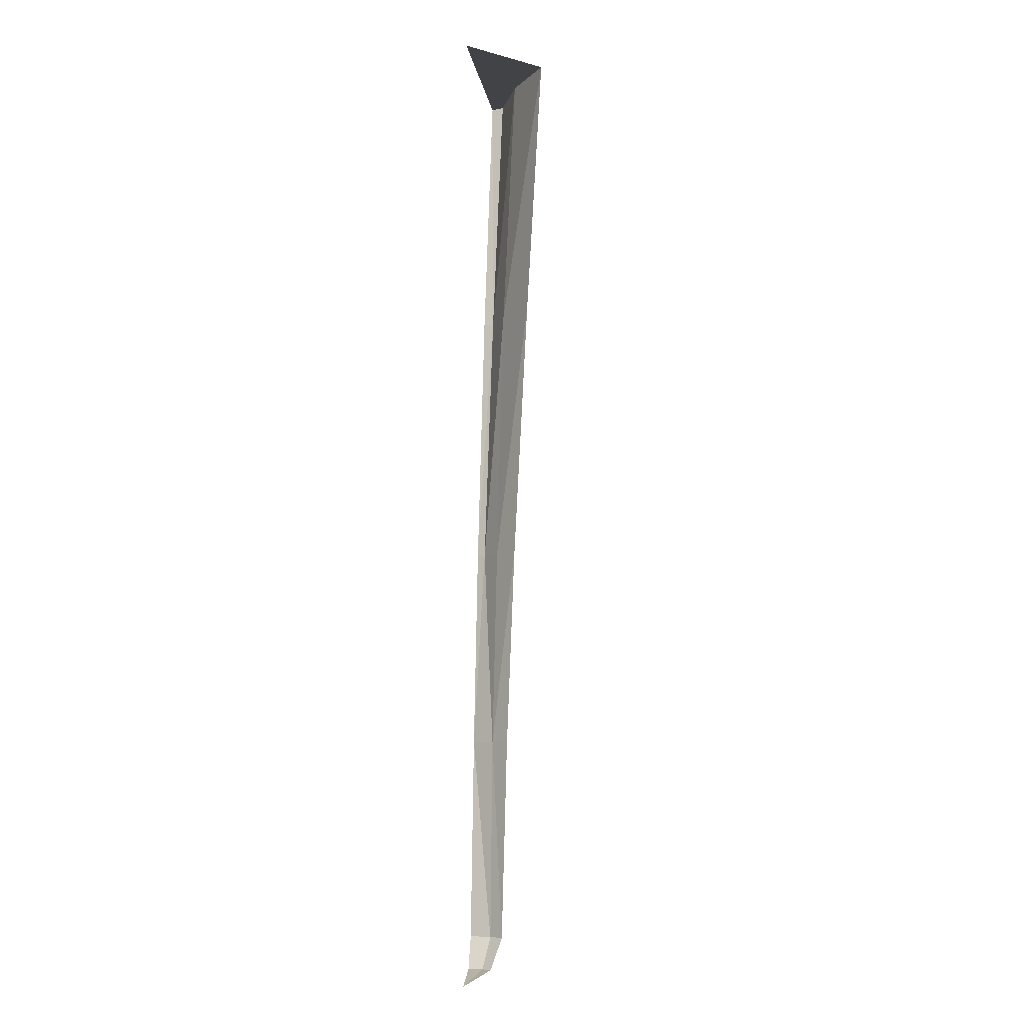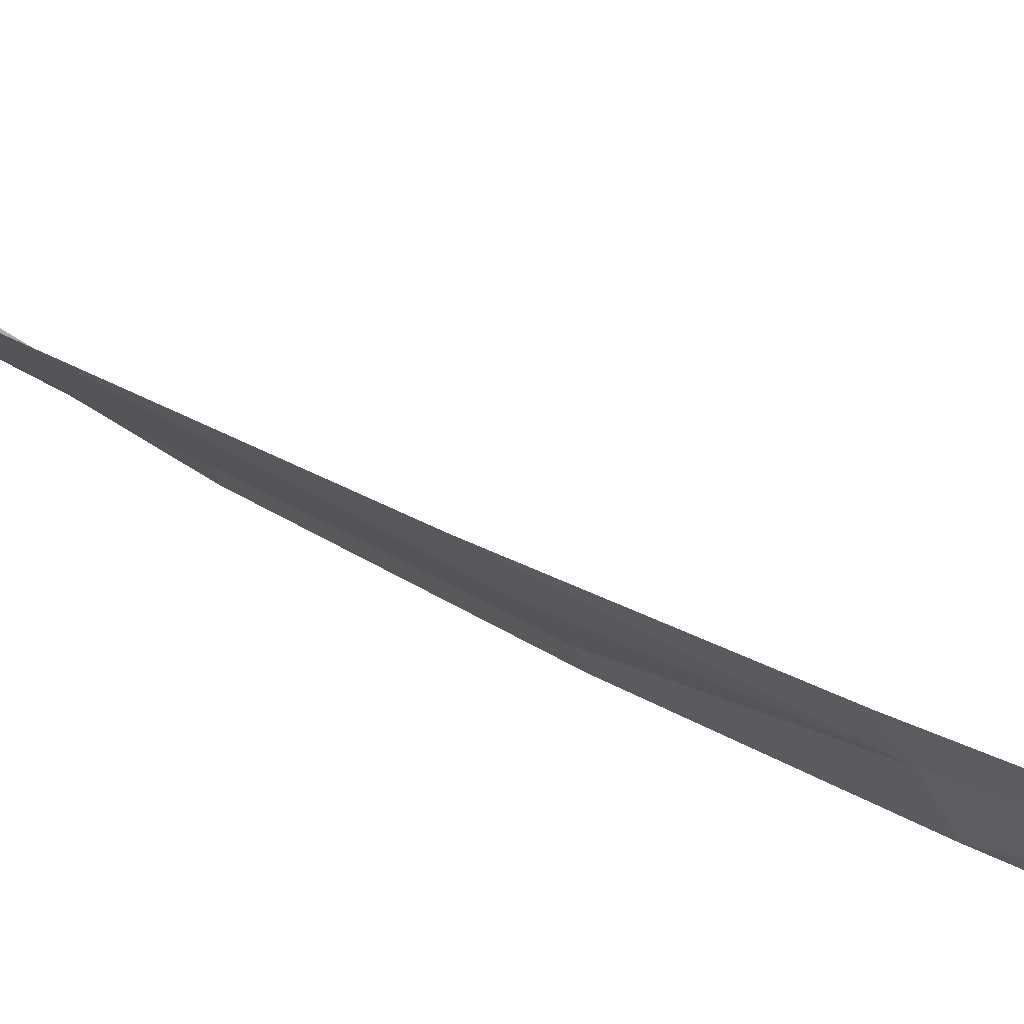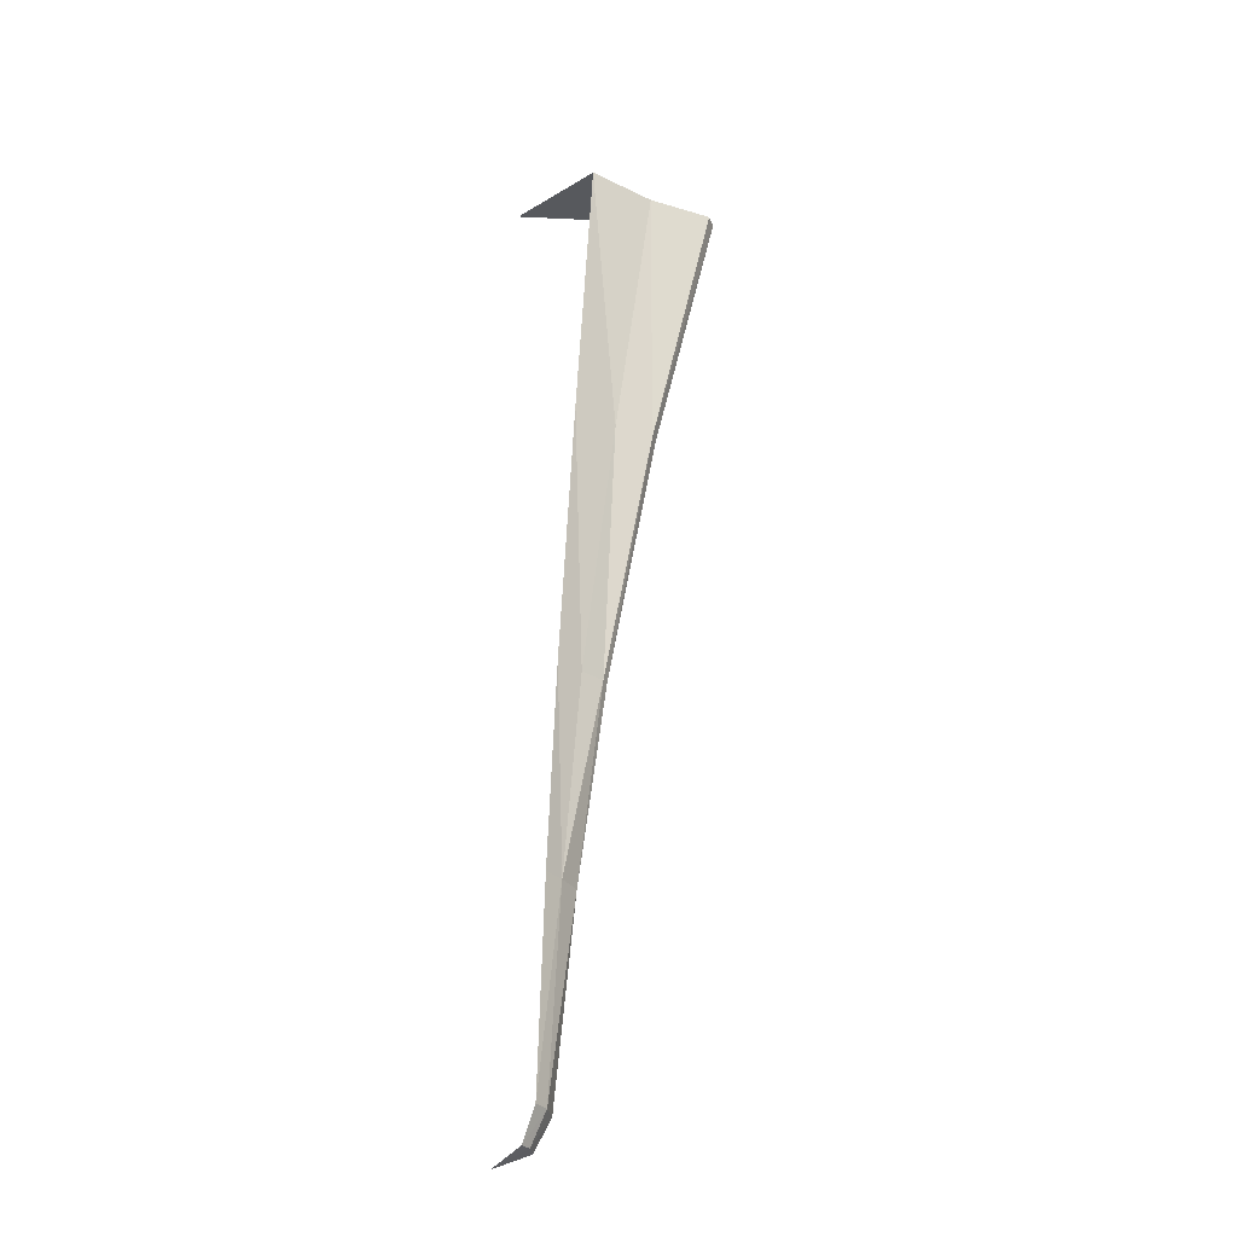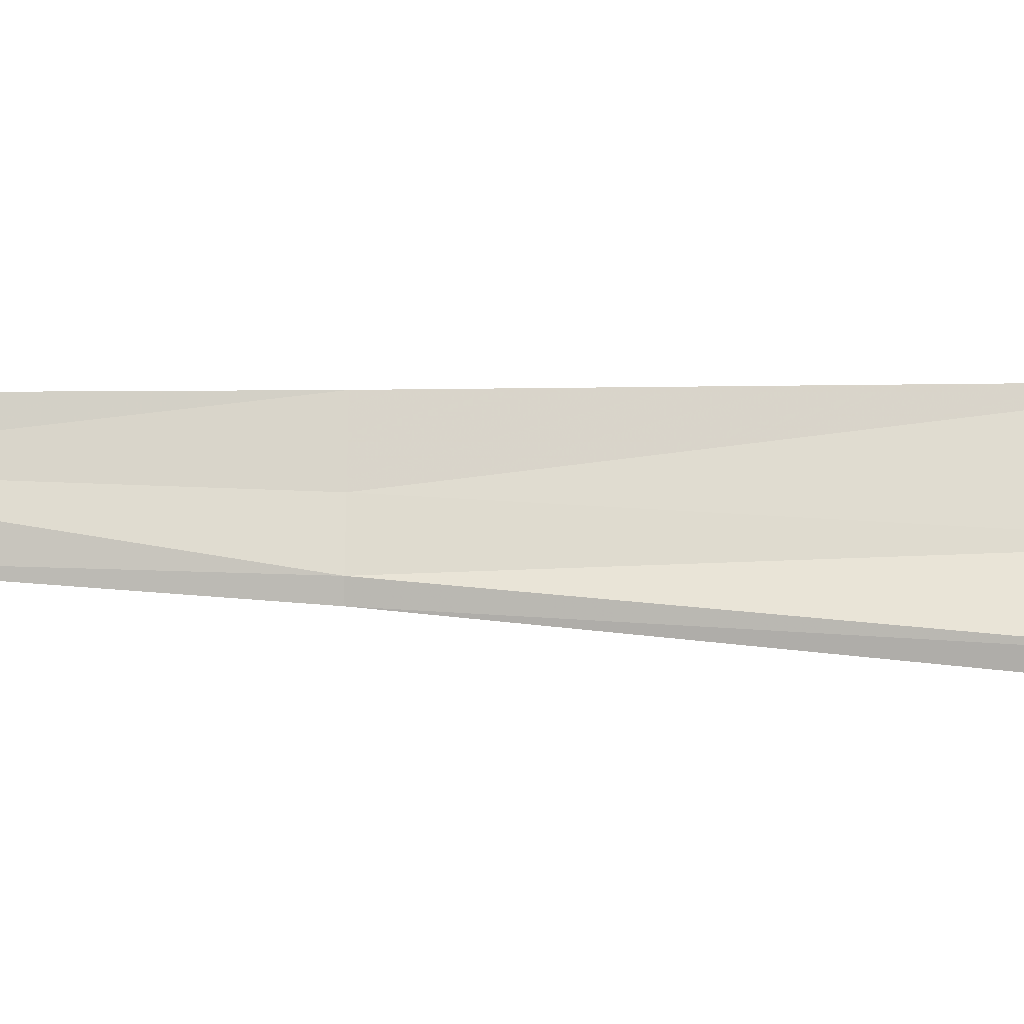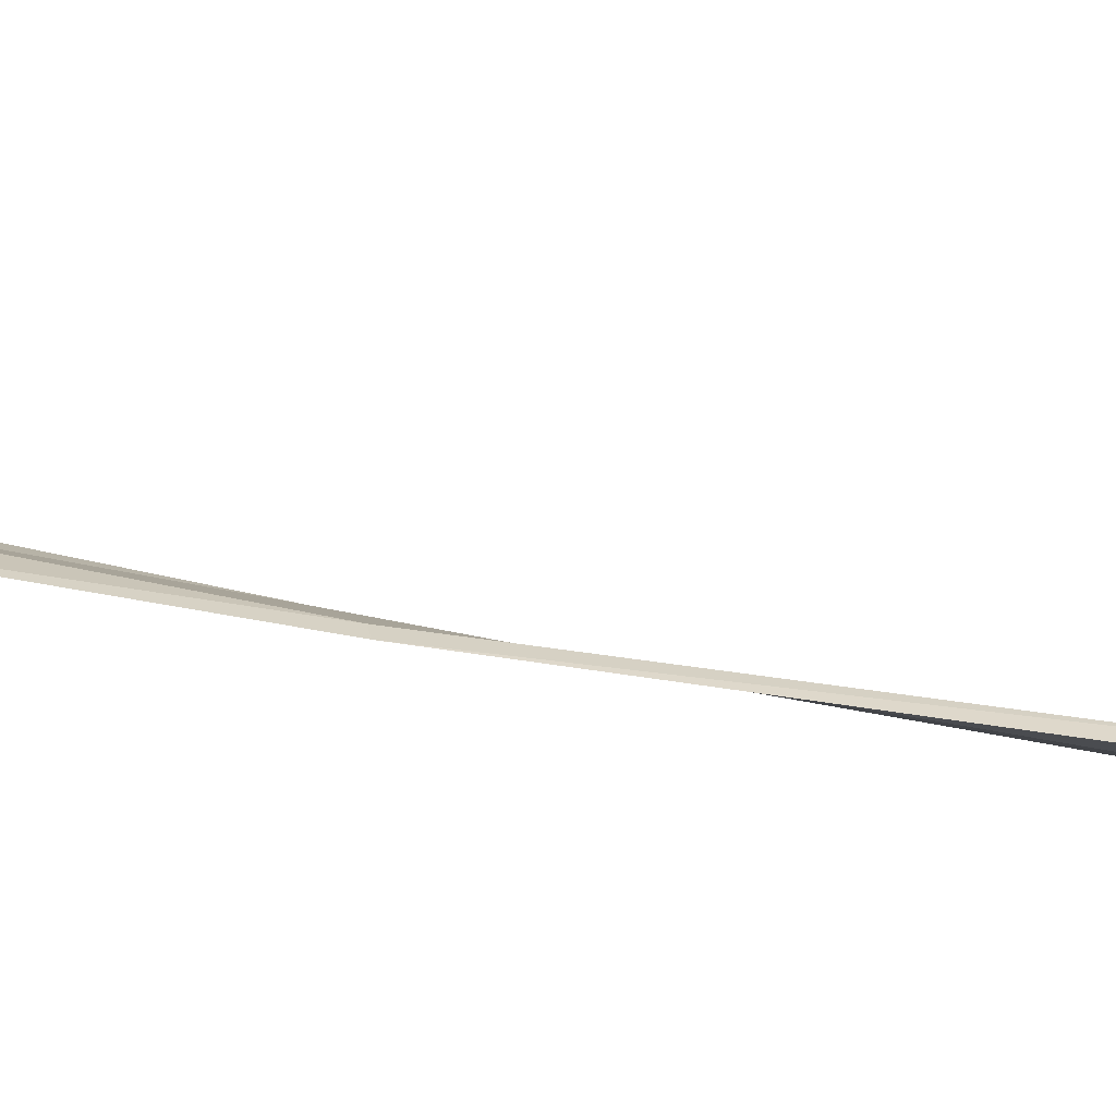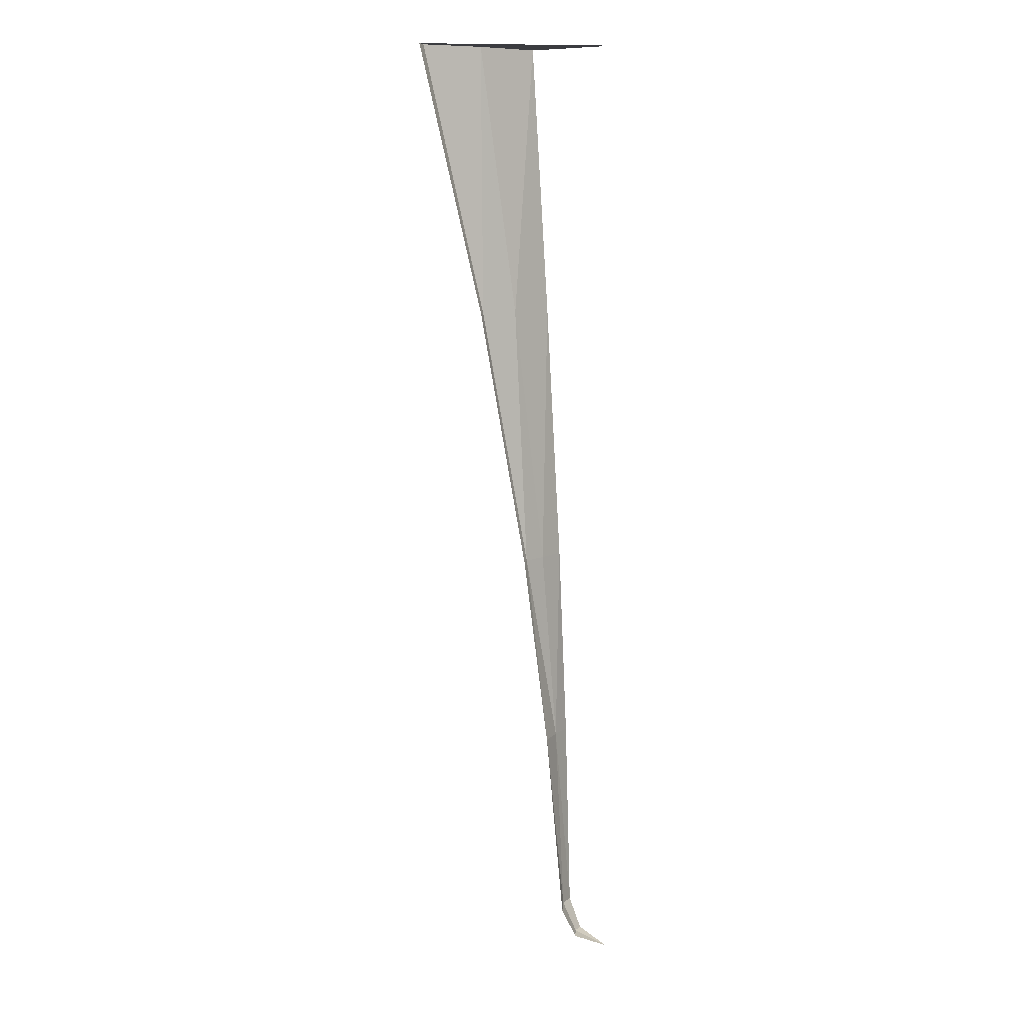
<metadata>
{"format":"obj","ext":"obj","renderer":"f3d","projection":"perspective","resolution":1024,"background":"white","views":[{"elev":-7.1,"azim":-82.6,"up":"+Y"},{"elev":12.6,"azim":-34.6,"up":"+Z"},{"elev":-29.7,"azim":-4.0,"up":"+Y"},{"elev":29.3,"azim":91.1,"up":"+Z"},{"elev":-39.3,"azim":67.6,"up":"+Z"},{"elev":10.0,"azim":171.3,"up":"+Y"}]}
</metadata>
<code>
v 0.05845 -2.336 0.05845
v 0.0747 -2.336 0.036
v 0.1061 -2.262 0.05105
v 0.0827 -2.262 0.0827
v 0.08225 -2.337 0
v 0.1183 -2.262 0
v 0.0747 -2.336 0.036
v 0.0747 -2.336 0.036
v 0.1183 -2.262 0
v 0.1061 -2.262 0.05105
v 0.08225 -2.337 0
v 0.0747 -2.336 0.036
v 0 -2.369 0
v 0.05845 -2.336 0.05845
v 0 -2.369 0
v 0.0747 -2.336 0.036
v 0.3342 -0.6606 0
v 0.3254 -0.6604 0.02485
v 0.2228 -1.302 0
v 0.2138 -1.302 0.01928
v 0.2228 -1.302 0
v 0.3254 -0.6604 0.02485
v 0.2369 -0.6607 0.06535
v 0.2138 -1.302 0.01928
v 0.3254 -0.6604 0.02485
v 0.3216 0 0.08495
v 0.1648 -1.302 0.05855
v 0.2138 -1.302 0.01928
v 0.2369 -0.6607 0.06535
v 0.1405 -0.6607 0.1405
v 0.129 -1.783 0.0525
v 0.1061 -2.262 0.05105
v 0.162 -1.783 0
v 0.162 -1.783 0
v 0.1061 -2.262 0.05105
v 0.1183 -2.262 0
v 0.129 -1.783 0.0525
v 0.1648 -1.302 0.05855
v 0.1108 -1.302 0.1108
v 0.1108 -1.302 0.1108
v 0.09395 -1.783 0.09395
v 0.129 -1.783 0.0525
v 0.162 -1.783 0
v 0.2228 -1.302 0
v 0.2138 -1.302 0.01928
v 0.2138 -1.302 0.01928
v 0.1648 -1.302 0.05855
v 0.129 -1.783 0.0525
v 0.2138 -1.302 0.01928
v 0.129 -1.783 0.0525
v 0.162 -1.783 0
v 0.3342 -0.6606 0
v 0.4842 0 0
v 0.3254 -0.6604 0.02485
v 0.3254 -0.6604 0.02485
v 0.4842 0 0
v 0.4712 0 0.0312
v 0.3254 -0.6604 0.02485
v 0.4712 0 0.0312
v 0.3216 0 0.08495
v 0.1061 -2.262 0.05105
v 0.129 -1.783 0.0525
v 0.0827 -2.262 0.0827
v 0.0827 -2.262 0.0827
v 0.129 -1.783 0.0525
v 0.09395 -1.783 0.09395
v 0.1405 -0.6607 0.1405
v 0.1108 -1.302 0.1108
v 0.1648 -1.302 0.05855
v 0.2369 -0.6607 0.06535
v 0.3216 0 0.08495
v 0.1747 0 0.1747
v 0.1747 0 0.1747
v 0.1405 -0.6607 0.1405
v 0.2369 -0.6607 0.06535
v 0.4712 0 0.0312
v 0.4842 0 0
v 0 0 0
v 0.3216 0 0.08495
v 0 0 0
v 0.1747 0 0.1747
v 0.3216 0 0.08495
g mesh6921433
f 1 2 3
f 3 4 1
f 5 6 7
f 8 9 10
f 11 12 13
f 14 15 16
f 17 18 19
f 20 21 22
f 23 24 25
f 25 26 23
f 27 28 29
f 29 30 27
f 31 32 33
f 34 35 36
f 37 38 39
f 40 41 42
f 43 44 45
f 46 47 48
f 49 50 51
f 52 53 54
f 55 56 57
f 58 59 60
f 61 62 63
f 64 65 66
f 67 68 69
f 70 71 72
f 73 74 75
f 76 77 78
f 78 79 76
f 80 81 82

</code>
